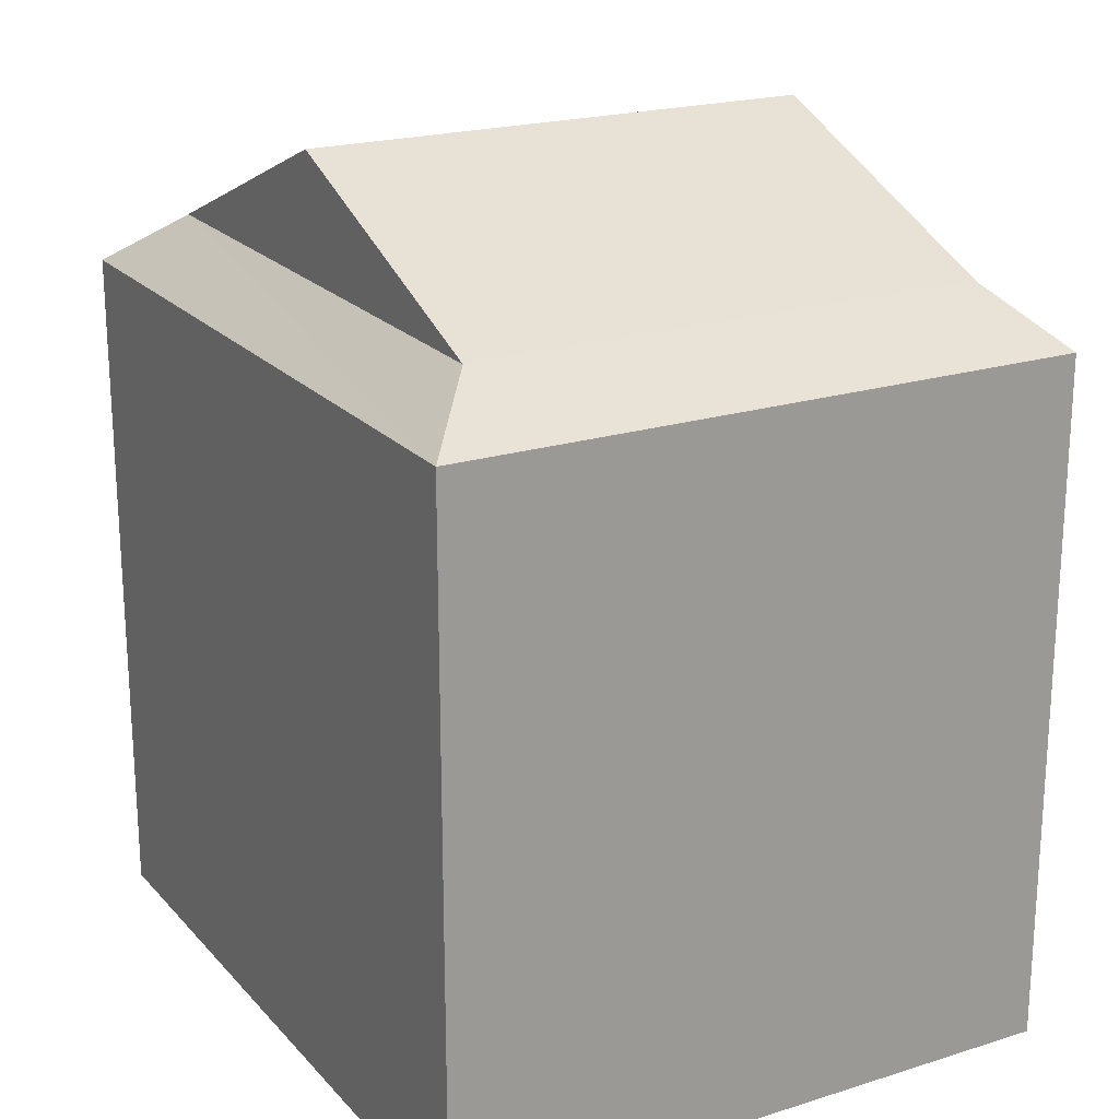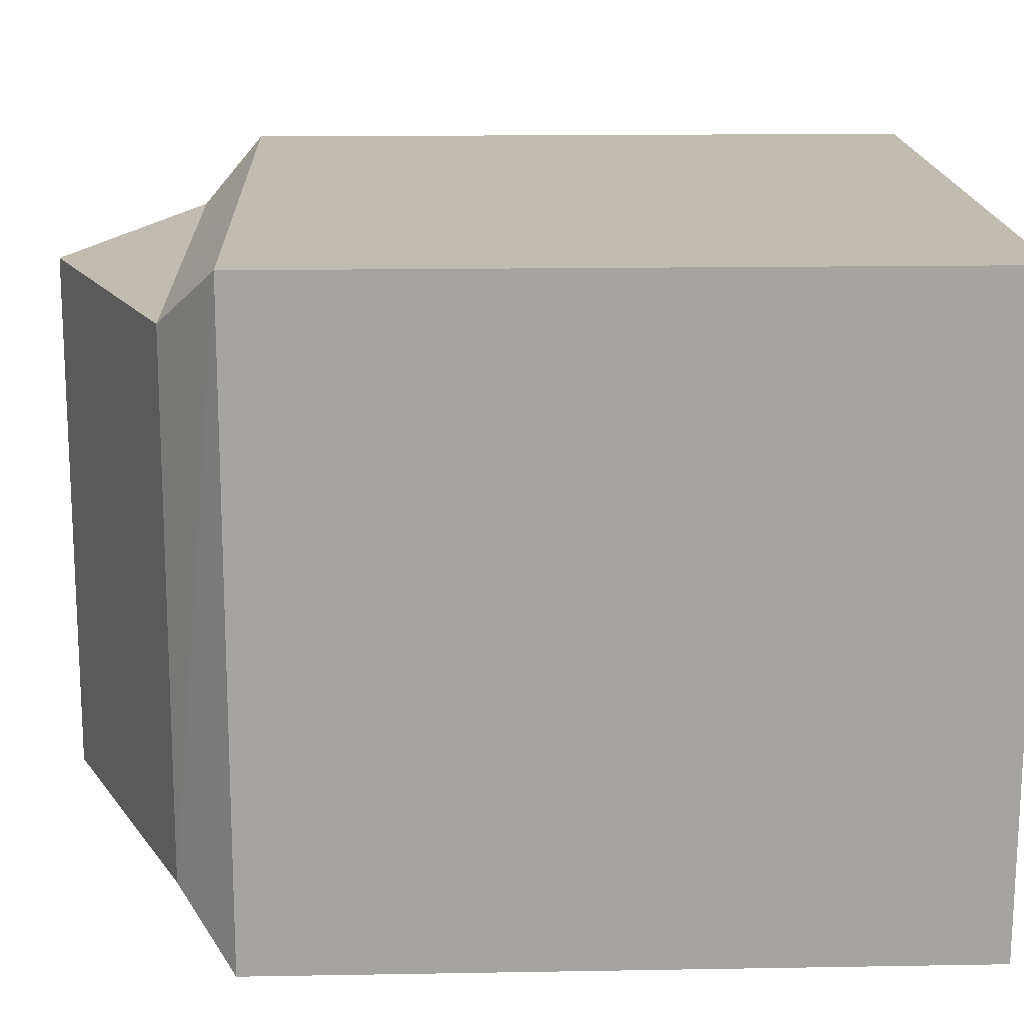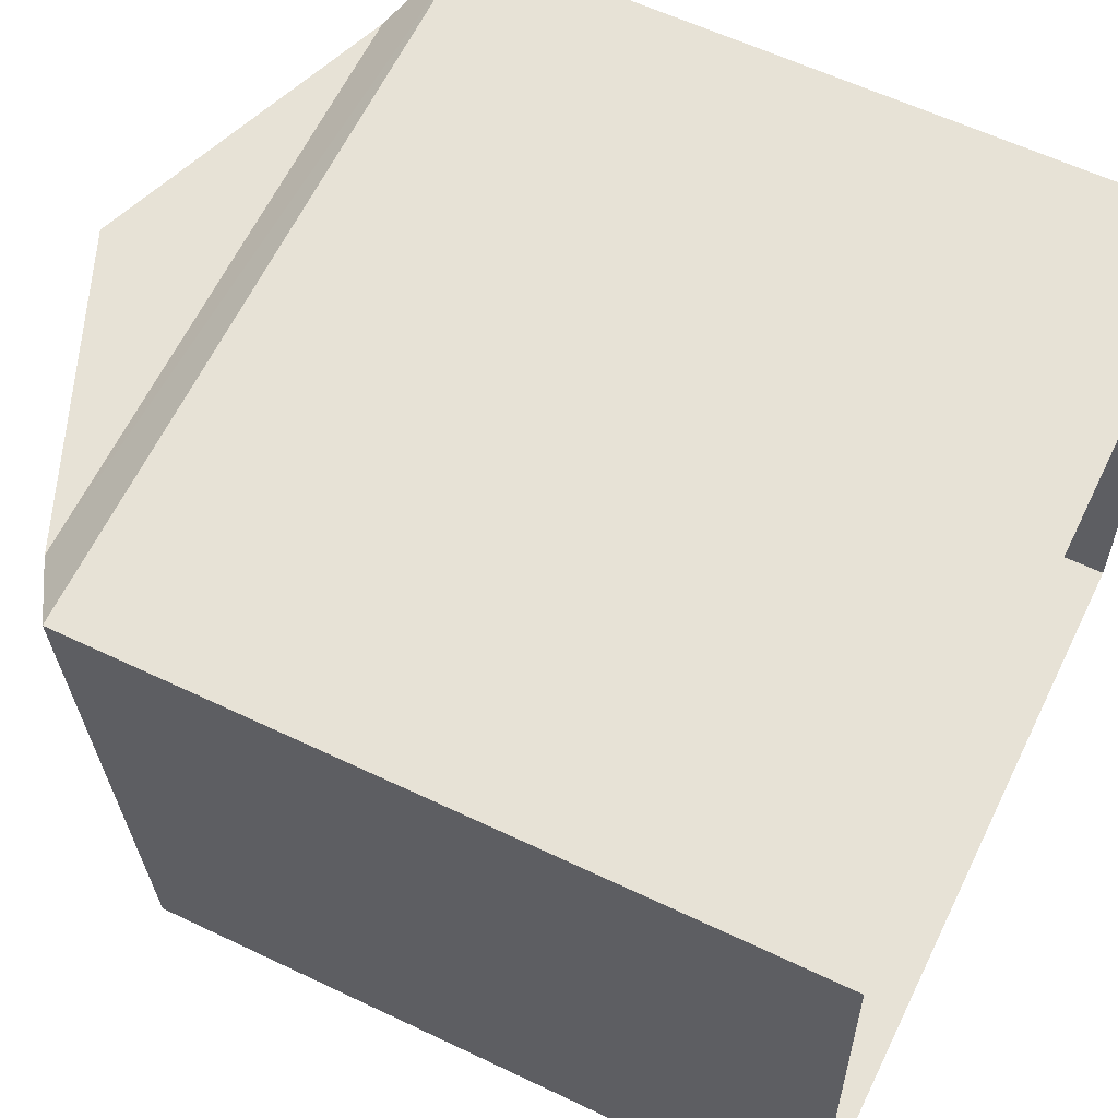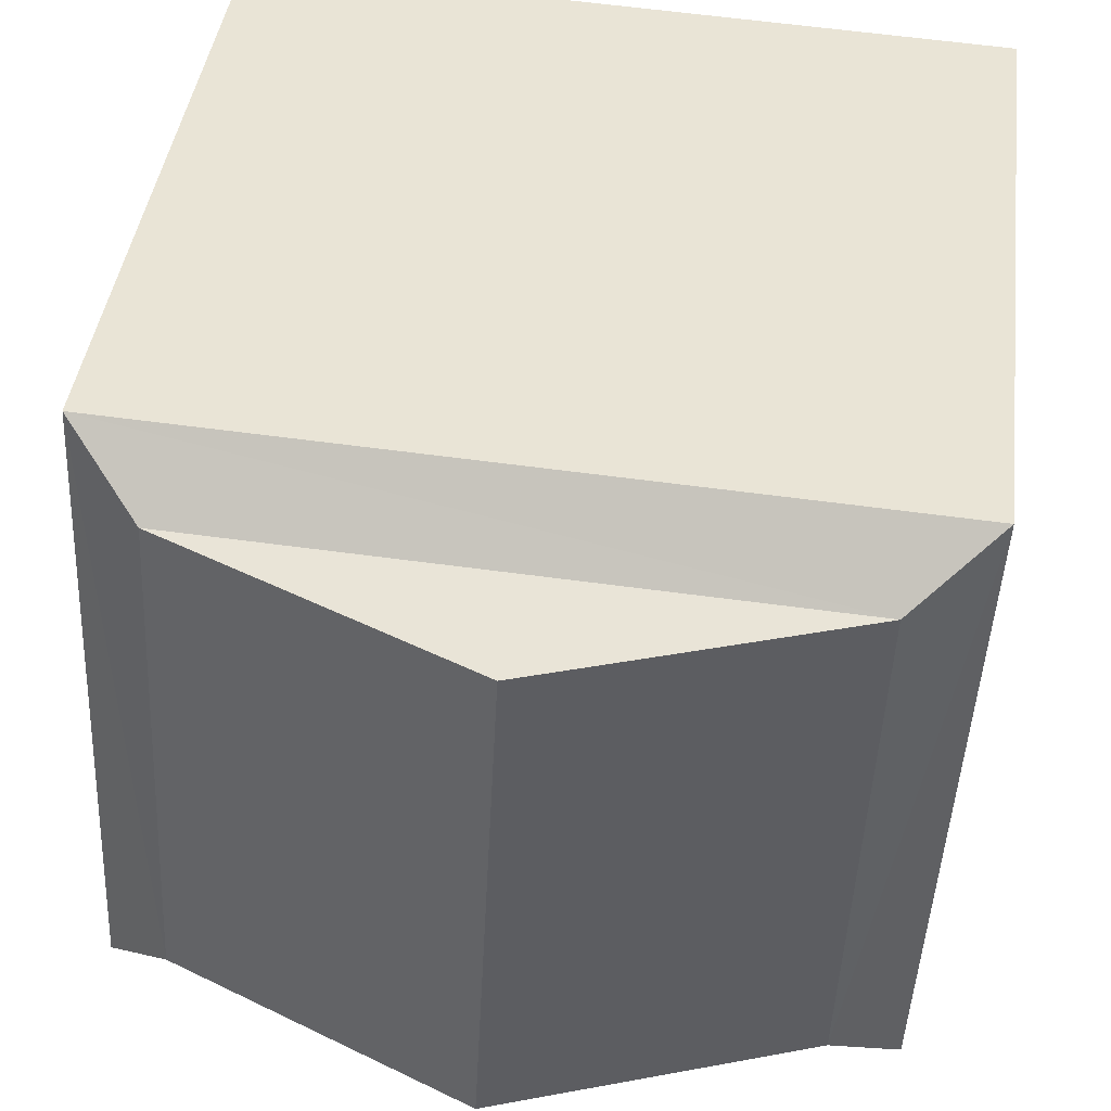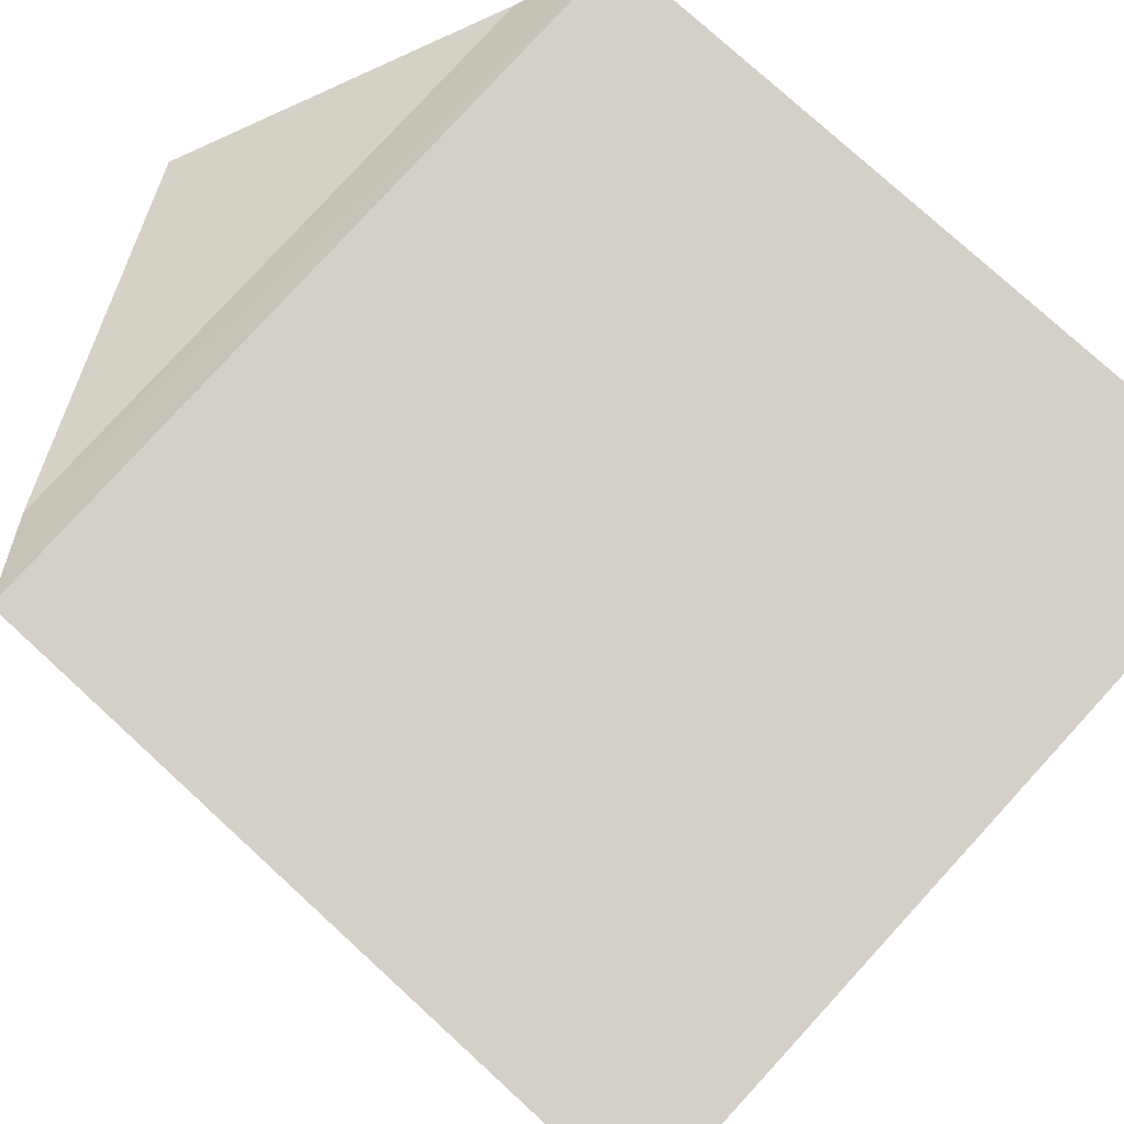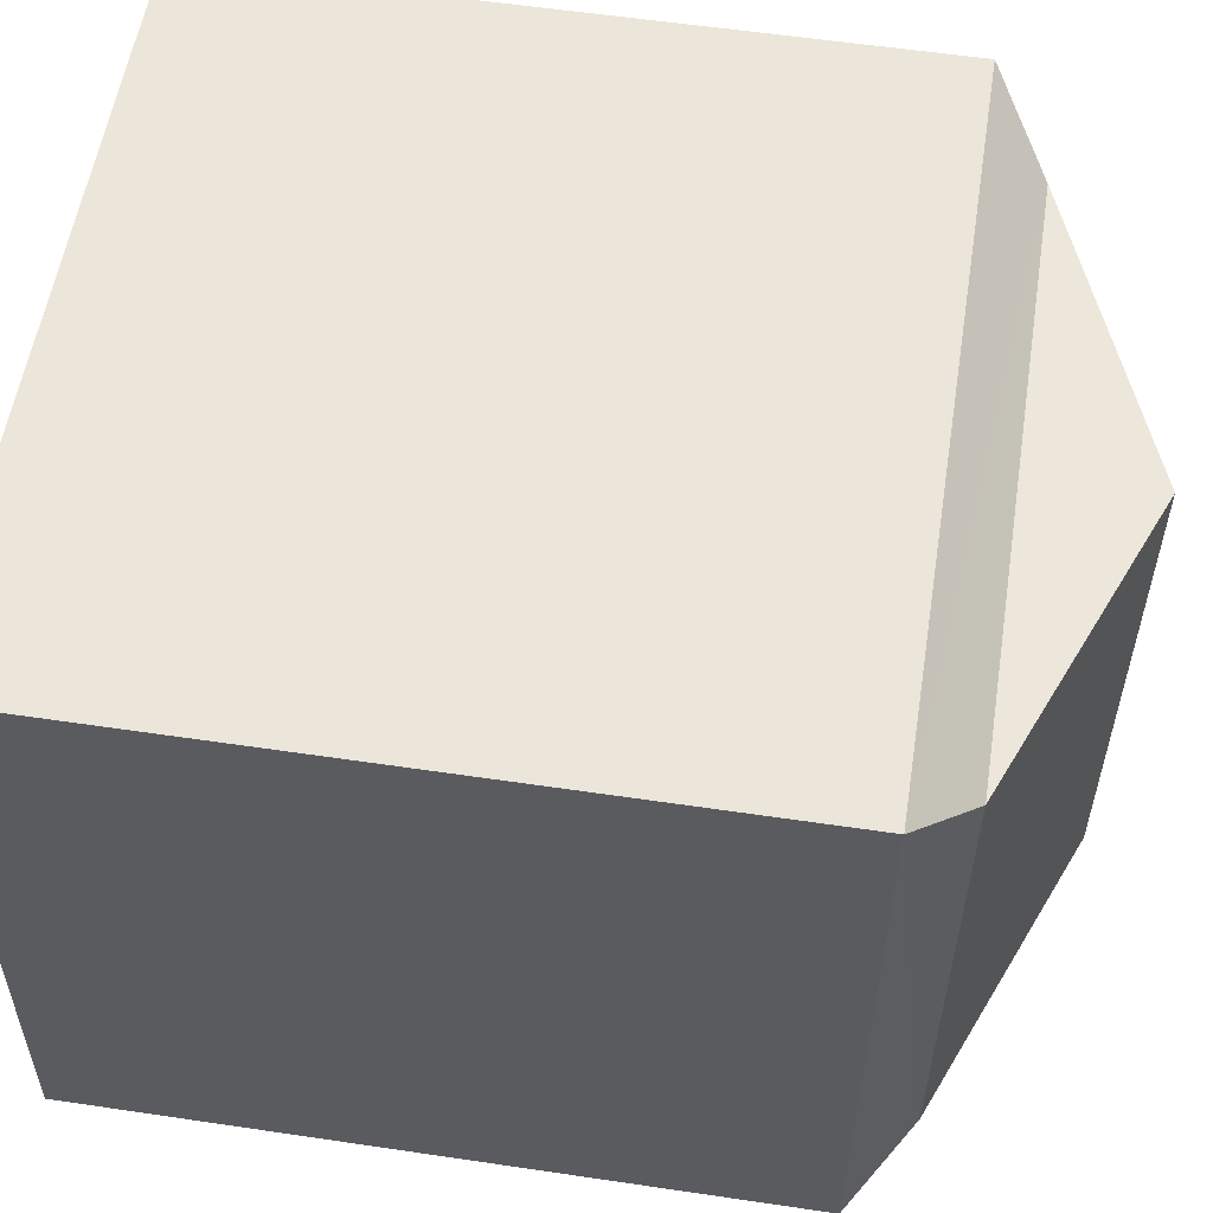
<metadata>
{"format":"obj","ext":"obj","renderer":"f3d","projection":"perspective","resolution":1024,"background":"white","views":[{"elev":20.8,"azim":-122.2,"up":"+Z"},{"elev":13.9,"azim":87.7,"up":"+Y"},{"elev":60.3,"azim":116.0,"up":"+Y"},{"elev":41.4,"azim":7.2,"up":"+Y"},{"elev":77.0,"azim":132.5,"up":"+Y"},{"elev":58.4,"azim":-81.2,"up":"+Y"}]}
</metadata>
<code>
v -3.717e+05 -1.036e+05 33.47
v -3.717e+05 -1.036e+05 33.47
v -3.717e+05 -1.036e+05 33.47
v -3.717e+05 -1.036e+05 33.47
v -3.717e+05 -1.036e+05 40.9
v -3.717e+05 -1.036e+05 39.88
v -3.717e+05 -1.036e+05 40.9
v -3.717e+05 -1.036e+05 39.88
v -3.717e+05 -1.036e+05 39.4
v -3.717e+05 -1.036e+05 39.4
v -3.717e+05 -1.036e+05 39.88
v -3.717e+05 -1.036e+05 39.4
v -3.717e+05 -1.036e+05 39.4
v -3.717e+05 -1.036e+05 39.88
f 1 2 3
f 1 4 2
f 5 6 7
f 5 8 6
f 9 10 8
f 11 9 8
f 8 12 6
f 8 10 12
f 13 9 11
f 14 13 11
f 14 11 5
f 7 14 5
f 6 13 14
f 6 12 13
f 10 4 1
f 10 9 4
f 9 2 4
f 9 13 2
f 5 11 8
f 12 3 2
f 13 12 2
f 7 6 14
f 10 1 3
f 12 10 3

</code>
